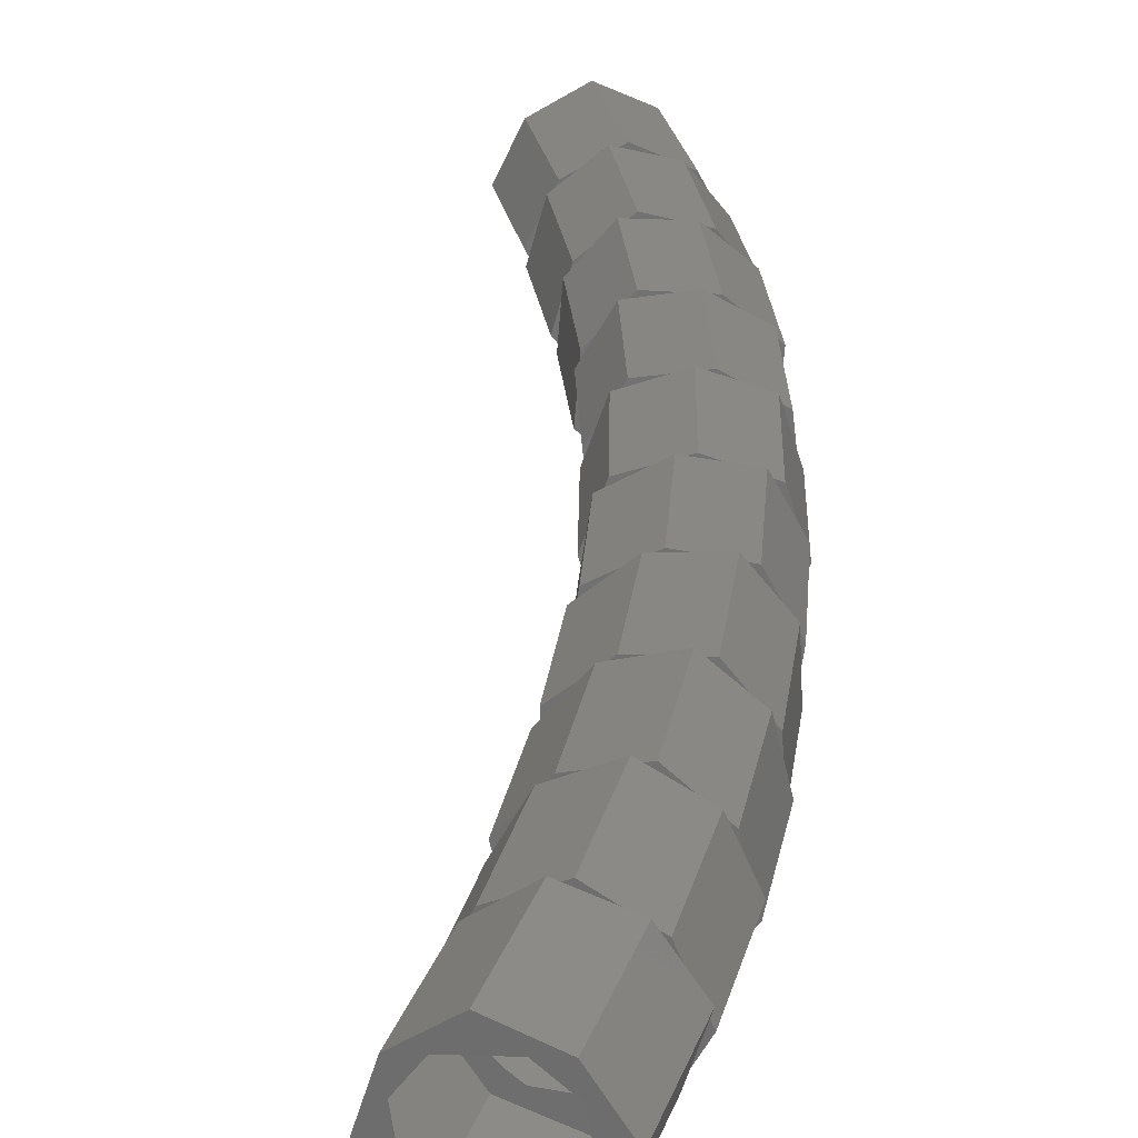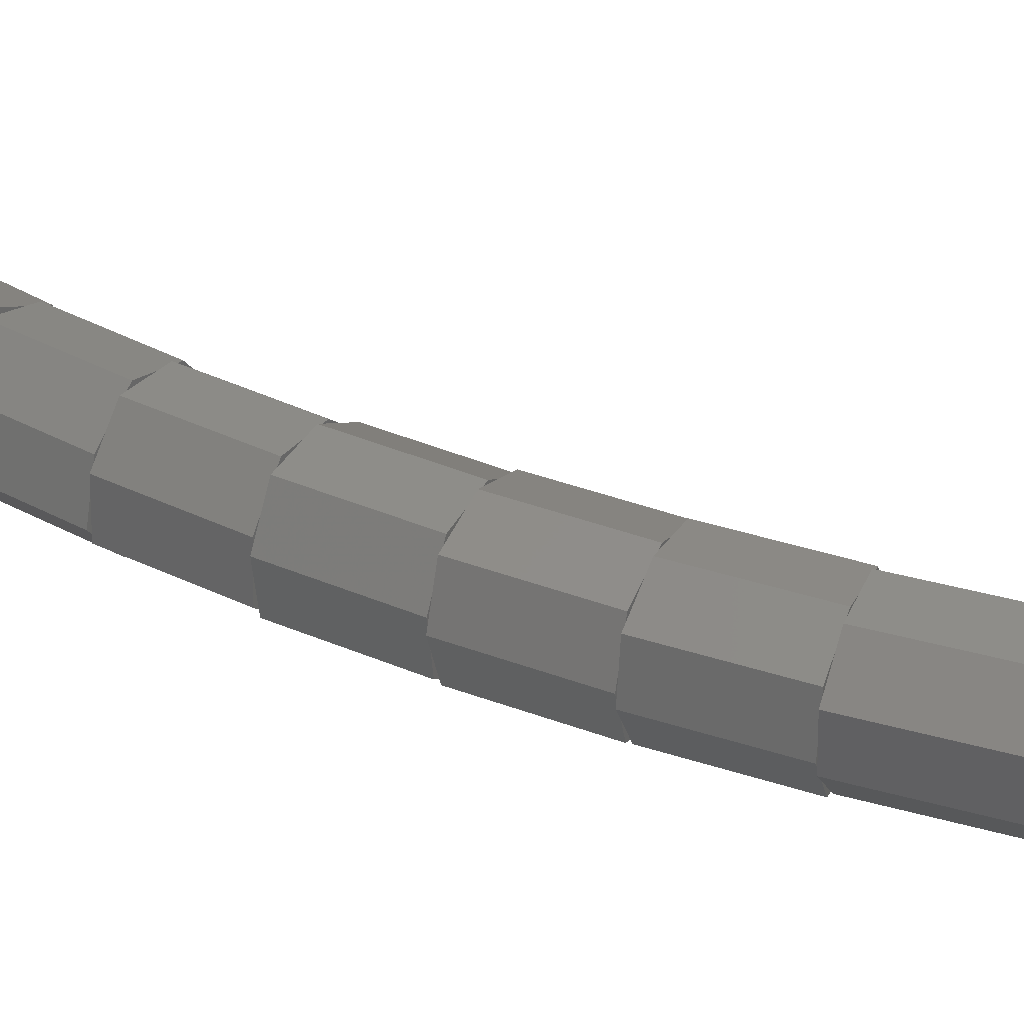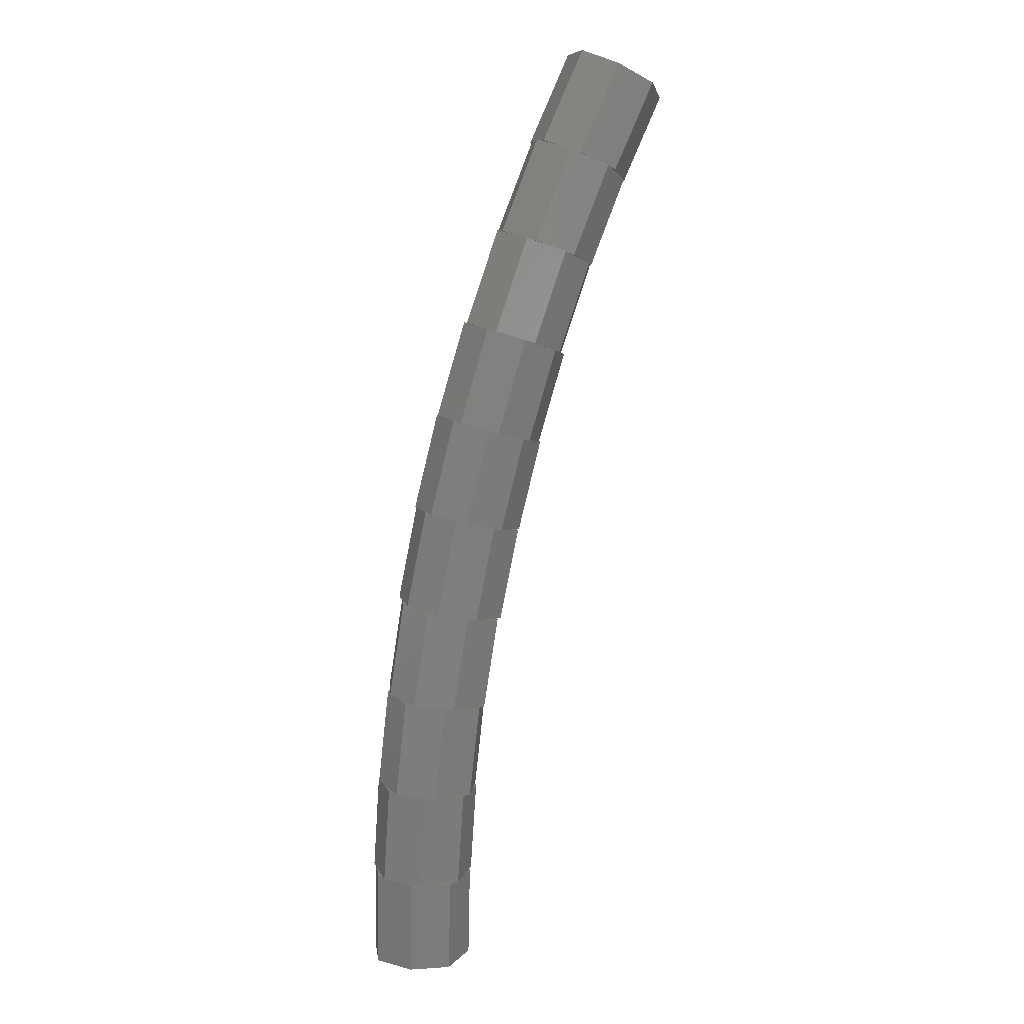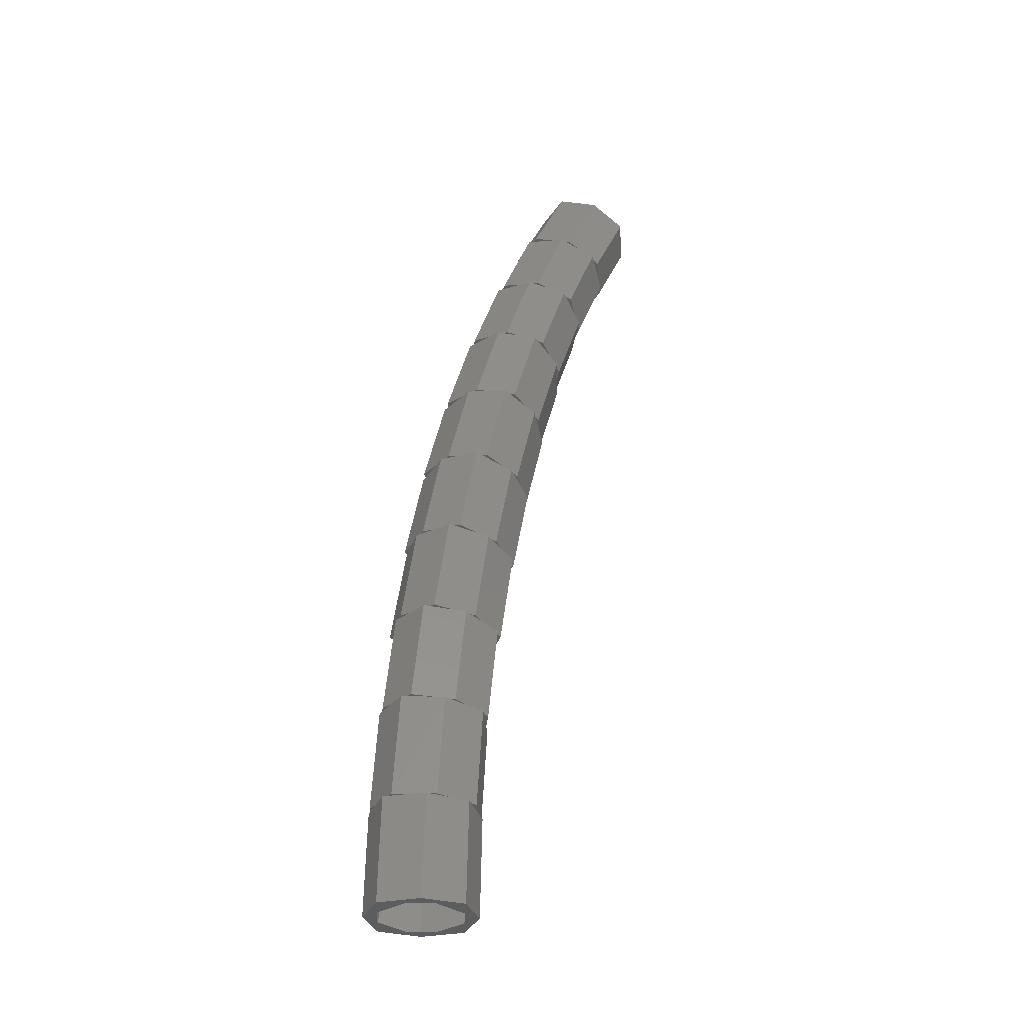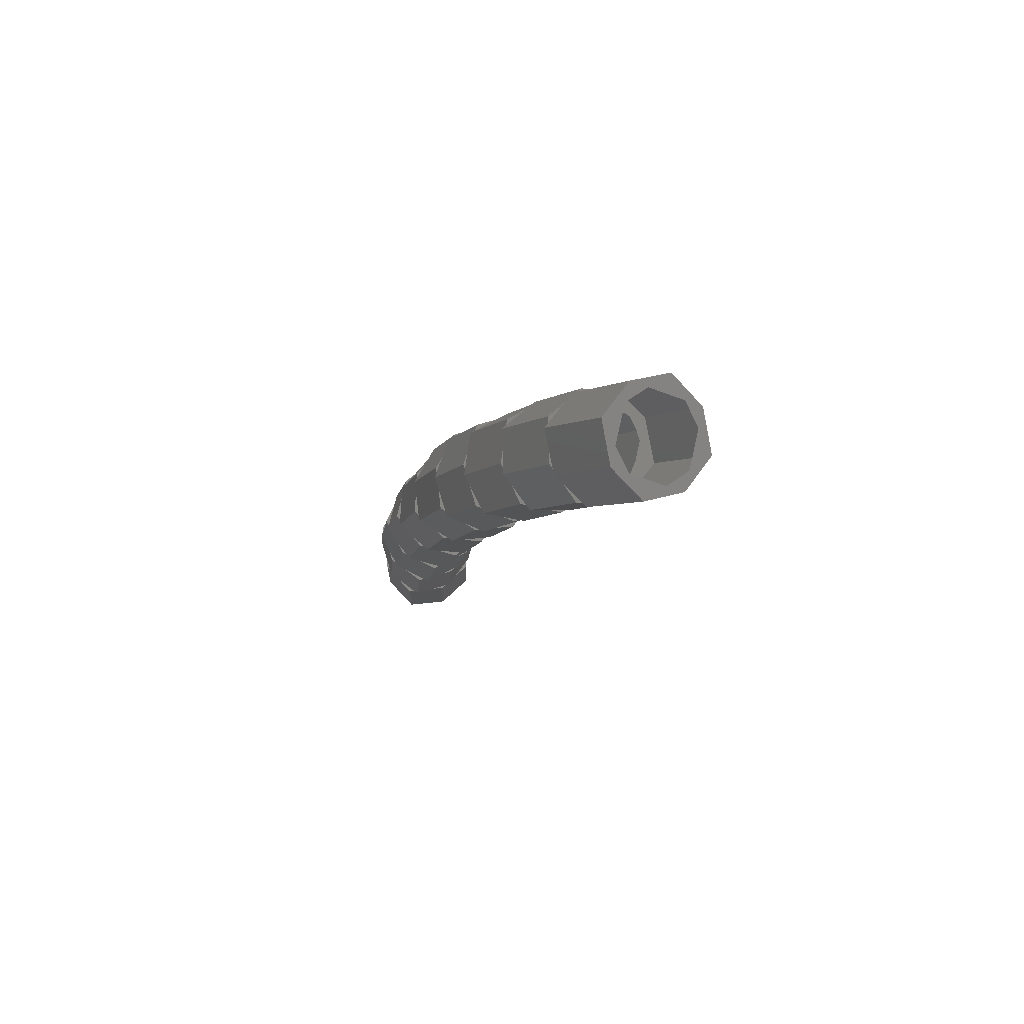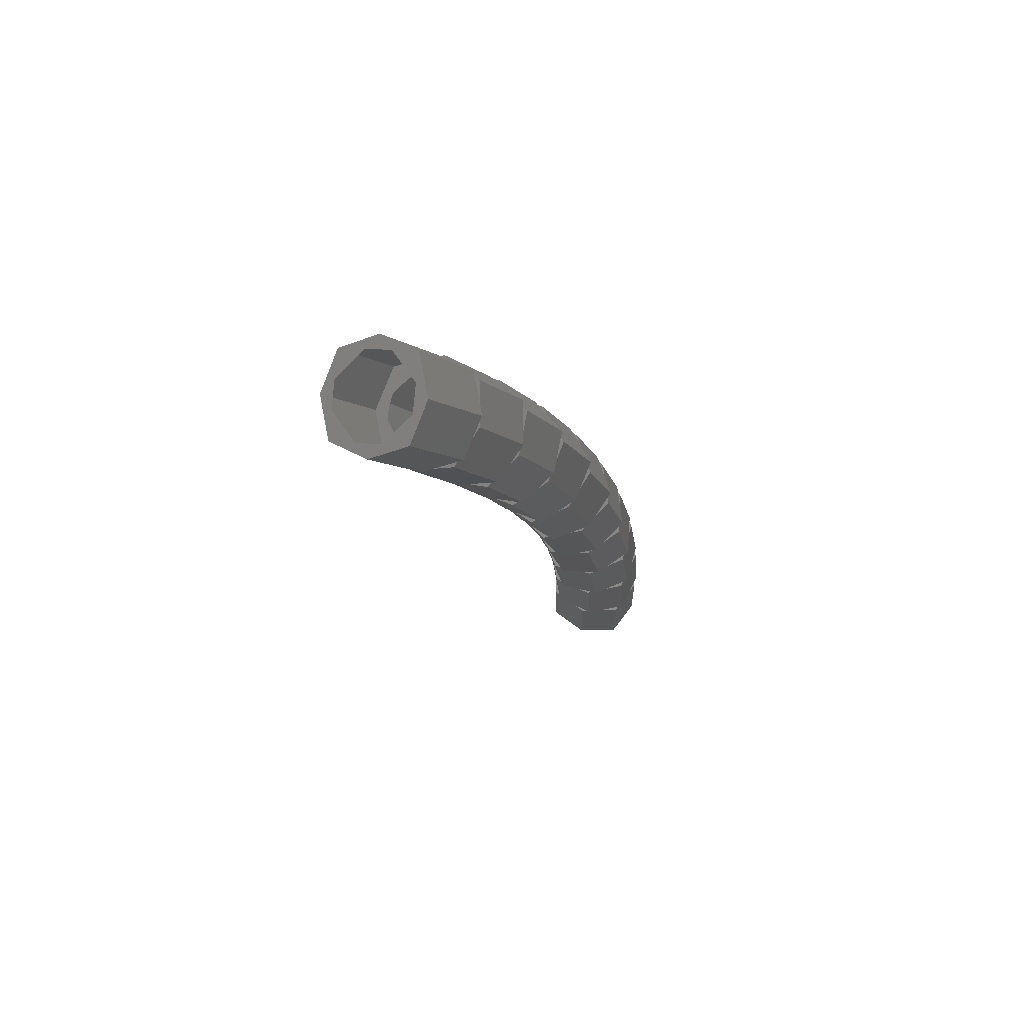
<metadata>
{"format":"stl","ext":"stl","renderer":"f3d","projection":"perspective","resolution":1024,"background":"white","views":[{"elev":25.8,"azim":-12.7,"up":"+Y"},{"elev":35.1,"azim":103.5,"up":"+Y"},{"elev":15.7,"azim":145.7,"up":"+Z"},{"elev":-31.2,"azim":132.5,"up":"+Z"},{"elev":76.4,"azim":-159.5,"up":"+Z"},{"elev":70.6,"azim":-26.4,"up":"+Z"}]}
</metadata>
<code>
# stl→obj: 160 verts, 320 faces
v -200 200 0
v -13.7 300 523.4
v 0 300 0
v -213.4 200 512.9
v -313.3 0 507.7
v -300 0 0
v 186 200 533.8
v 200 200 0
v 285.9 0 539.1
v 300 0 0
v 186 -200 533.8
v 200 -200 0
v -13.7 -300 523.4
v 0 -300 0
v -213.4 -200 512.9
v -200 -200 0
v -247.9 158.2 511.1
v -111.7 294.5 1039
v -70.87 294.5 520.4
v -288 158.2 1021
v -347.7 -57.24 1015
v -307.8 -57.24 507.9
v 102.5 234.5 1062
v 144.2 234.5 531.6
v 238.1 57.24 1076
v 280.4 57.24 538.8
v 178.4 -158.2 1070
v 220.5 -158.2 535.6
v 2.148 -294.5 1051
v 43.46 -294.5 526.4
v -212.1 -234.5 1029
v -171.7 -234.5 515.1
v -313.7 110.5 1018
v -234.1 278.2 1547
v -166.5 278.2 1034
v -380.3 110.5 1524
v -397.8 -112.4 1521
v -331.4 -112.4 1016
v -13.96 260.4 1582
v 55.13 260.4 1057
v 151.6 112.4 1608
v 221.9 112.4 1074
v 134 -110.5 1605
v 204.2 -110.5 1072
v -12.12 -278.2 1582
v 56.99 -278.2 1057
v -232.3 -260.4 1547
v -164.7 -260.4 1034
v -396.4 58.81 1521
v -378.3 251.6 2045
v -284.5 251.6 1539
v -489.1 58.81 2022
v -464.6 -163.4 2027
v -371.6 -163.4 1525
v -161 276.7 2091
v -65.03 276.7 1574
v 27.58 163.4 2131
v 125.4 163.4 1604
v 52.09 -58.81 2137
v 150.1 -58.81 1608
v -58.7 -251.6 2113
v 38.26 -251.6 1590
v -276 -276.7 2067
v -181.2 -276.7 1555
v -495.1 4.936 2020
v -542 215.8 2534
v -422.4 215.8 2036
v -613.9 4.936 2515
v -549.2 -208.4 2532
v -429.6 -208.4 2034
v -336 282.8 2589
v -213.7 282.8 2080
v -132.3 208.4 2644
v -7.438 208.4 2124
v -67.58 -4.936 2661
v 58.1 -4.936 2138
v -139.4 -215.8 2642
v -14.68 -215.8 2122
v -345.5 -282.8 2587
v -223.4 -282.8 2078
v -609.8 -49.12 2516
v -723.2 172.1 3014
v -578.1 172.1 2525
v -754.3 -49.12 3004
v -653.1 -245.7 3037
v -507 -245.7 2544
v -536.1 278.5 3075
v -388.2 278.5 2575
v -325.8 245.7 3143
v -174.5 245.7 2633
v -224.5 49.12 3176
v -71.69 49.12 2660
v -255.7 -172.1 3166
v -103.4 -172.1 2652
v -442.7 -278.5 3105
v -293.3 -278.5 2601
v -740.6 -101.4 3009
v -920.1 122 3485
v -750.1 122 3005
v -910.7 -101.4 3489
v -778.1 -274.1 3540
v -605.5 -274.1 3052
v -758.8 264.1 3547
v -585.8 264.1 3059
v -550.3 274.1 3627
v -373.4 274.1 3128
v -417.7 101.4 3678
v -238.3 101.4 3172
v -408.3 -122 3682
v -228.8 -122 3175
v -569.6 -264.1 3620
v -393 -264.1 3121
v -888.1 -149.9 3498
v -1132 67.49 3948
v -937.1 67.49 3479
v -1084 -149.9 3970
v -926.2 -292.3 4040
v -727.2 -292.3 3559
v -1001 239.9 4006
v -804.1 239.9 3530
v -802.9 292.3 4095
v -601.2 292.3 3608
v -645.4 149.9 4165
v -440.3 149.9 3670
v -597.5 -67.49 4186
v -391.3 -67.49 3688
v -727.6 -239.9 4128
v -524.3 -239.9 3637
v -1054 -192.9 3983
v -1357 10.47 4404
v -1138 10.47 3945
v -1274 -192.9 4446
v -1099 -299.8 4535
v -874.1 -299.8 4063
v -1262 206.9 4452
v -1041 206.9 3989
v -1081 299.8 4545
v -855 299.8 4072
v -905.6 192.9 4634
v -675.6 192.9 4152
v -822.8 -10.47 4676
v -590.6 -10.47 4189
v -918.1 -206.9 4627
v -688.3 -206.9 4146
v -1238 -228.8 4464
v -1596 -46.93 4852
v -1354 -46.93 4405
v -1484 -228.8 4917
v -1299 -296.3 5023
v -1048 -296.3 4561
v -1538 166.3 4886
v -1294 166.3 4436
v -1380 296.3 4977
v -1132 296.3 4519
v -1196 228.8 5083
v -941.8 228.8 4615
v -1083 46.93 5148
v -825.9 46.93 4674
v -1142 -166.3 5114
v -886.1 -166.3 4644
f 1 2 3
f 1 4 2
f 2 4 5
f 6 1 3
f 3 7 8
f 3 2 7
f 7 2 4
f 1 3 8
f 8 9 10
f 8 7 9
f 9 7 2
f 3 8 10
f 10 11 12
f 10 9 11
f 11 9 7
f 8 10 12
f 12 13 14
f 12 11 13
f 13 11 9
f 10 12 14
f 14 15 16
f 14 13 15
f 15 13 11
f 12 14 16
f 16 5 6
f 16 15 5
f 5 15 13
f 14 16 6
f 6 4 1
f 6 5 4
f 4 5 15
f 16 6 1
f 17 18 19
f 17 20 18
f 18 20 21
f 22 17 19
f 19 23 24
f 19 18 23
f 23 18 20
f 17 19 24
f 24 25 26
f 24 23 25
f 25 23 18
f 19 24 26
f 26 27 28
f 26 25 27
f 27 25 23
f 24 26 28
f 28 29 30
f 28 27 29
f 29 27 25
f 26 28 30
f 30 31 32
f 30 29 31
f 31 29 27
f 28 30 32
f 32 21 22
f 32 31 21
f 21 31 29
f 30 32 22
f 22 20 17
f 22 21 20
f 20 21 31
f 32 22 17
f 33 34 35
f 33 36 34
f 34 36 37
f 38 33 35
f 35 39 40
f 35 34 39
f 39 34 36
f 33 35 40
f 40 41 42
f 40 39 41
f 41 39 34
f 35 40 42
f 42 43 44
f 42 41 43
f 43 41 39
f 40 42 44
f 44 45 46
f 44 43 45
f 45 43 41
f 42 44 46
f 46 47 48
f 46 45 47
f 47 45 43
f 44 46 48
f 48 37 38
f 48 47 37
f 37 47 45
f 46 48 38
f 38 36 33
f 38 37 36
f 36 37 47
f 48 38 33
f 49 50 51
f 49 52 50
f 50 52 53
f 54 49 51
f 51 55 56
f 51 50 55
f 55 50 52
f 49 51 56
f 56 57 58
f 56 55 57
f 57 55 50
f 51 56 58
f 58 59 60
f 58 57 59
f 59 57 55
f 56 58 60
f 60 61 62
f 60 59 61
f 61 59 57
f 58 60 62
f 62 63 64
f 62 61 63
f 63 61 59
f 60 62 64
f 64 53 54
f 64 63 53
f 53 63 61
f 62 64 54
f 54 52 49
f 54 53 52
f 52 53 63
f 64 54 49
f 65 66 67
f 65 68 66
f 66 68 69
f 70 65 67
f 67 71 72
f 67 66 71
f 71 66 68
f 65 67 72
f 72 73 74
f 72 71 73
f 73 71 66
f 67 72 74
f 74 75 76
f 74 73 75
f 75 73 71
f 72 74 76
f 76 77 78
f 76 75 77
f 77 75 73
f 74 76 78
f 78 79 80
f 78 77 79
f 79 77 75
f 76 78 80
f 80 69 70
f 80 79 69
f 69 79 77
f 78 80 70
f 70 68 65
f 70 69 68
f 68 69 79
f 80 70 65
f 81 82 83
f 81 84 82
f 82 84 85
f 86 81 83
f 83 87 88
f 83 82 87
f 87 82 84
f 81 83 88
f 88 89 90
f 88 87 89
f 89 87 82
f 83 88 90
f 90 91 92
f 90 89 91
f 91 89 87
f 88 90 92
f 92 93 94
f 92 91 93
f 93 91 89
f 90 92 94
f 94 95 96
f 94 93 95
f 95 93 91
f 92 94 96
f 96 85 86
f 96 95 85
f 85 95 93
f 94 96 86
f 86 84 81
f 86 85 84
f 84 85 95
f 96 86 81
f 97 98 99
f 97 100 98
f 98 100 101
f 102 97 99
f 99 103 104
f 99 98 103
f 103 98 100
f 97 99 104
f 104 105 106
f 104 103 105
f 105 103 98
f 99 104 106
f 106 107 108
f 106 105 107
f 107 105 103
f 104 106 108
f 108 109 110
f 108 107 109
f 109 107 105
f 106 108 110
f 110 111 112
f 110 109 111
f 111 109 107
f 108 110 112
f 112 101 102
f 112 111 101
f 101 111 109
f 110 112 102
f 102 100 97
f 102 101 100
f 100 101 111
f 112 102 97
f 113 114 115
f 113 116 114
f 114 116 117
f 118 113 115
f 115 119 120
f 115 114 119
f 119 114 116
f 113 115 120
f 120 121 122
f 120 119 121
f 121 119 114
f 115 120 122
f 122 123 124
f 122 121 123
f 123 121 119
f 120 122 124
f 124 125 126
f 124 123 125
f 125 123 121
f 122 124 126
f 126 127 128
f 126 125 127
f 127 125 123
f 124 126 128
f 128 117 118
f 128 127 117
f 117 127 125
f 126 128 118
f 118 116 113
f 118 117 116
f 116 117 127
f 128 118 113
f 129 130 131
f 129 132 130
f 130 132 133
f 134 129 131
f 131 135 136
f 131 130 135
f 135 130 132
f 129 131 136
f 136 137 138
f 136 135 137
f 137 135 130
f 131 136 138
f 138 139 140
f 138 137 139
f 139 137 135
f 136 138 140
f 140 141 142
f 140 139 141
f 141 139 137
f 138 140 142
f 142 143 144
f 142 141 143
f 143 141 139
f 140 142 144
f 144 133 134
f 144 143 133
f 133 143 141
f 142 144 134
f 134 132 129
f 134 133 132
f 132 133 143
f 144 134 129
f 145 146 147
f 145 148 146
f 146 148 149
f 150 145 147
f 147 151 152
f 147 146 151
f 151 146 148
f 145 147 152
f 152 153 154
f 152 151 153
f 153 151 146
f 147 152 154
f 154 155 156
f 154 153 155
f 155 153 151
f 152 154 156
f 156 157 158
f 156 155 157
f 157 155 153
f 154 156 158
f 158 159 160
f 158 157 159
f 159 157 155
f 156 158 160
f 160 149 150
f 160 159 149
f 149 159 157
f 158 160 150
f 150 148 145
f 150 149 148
f 148 149 159
f 160 150 145

</code>
